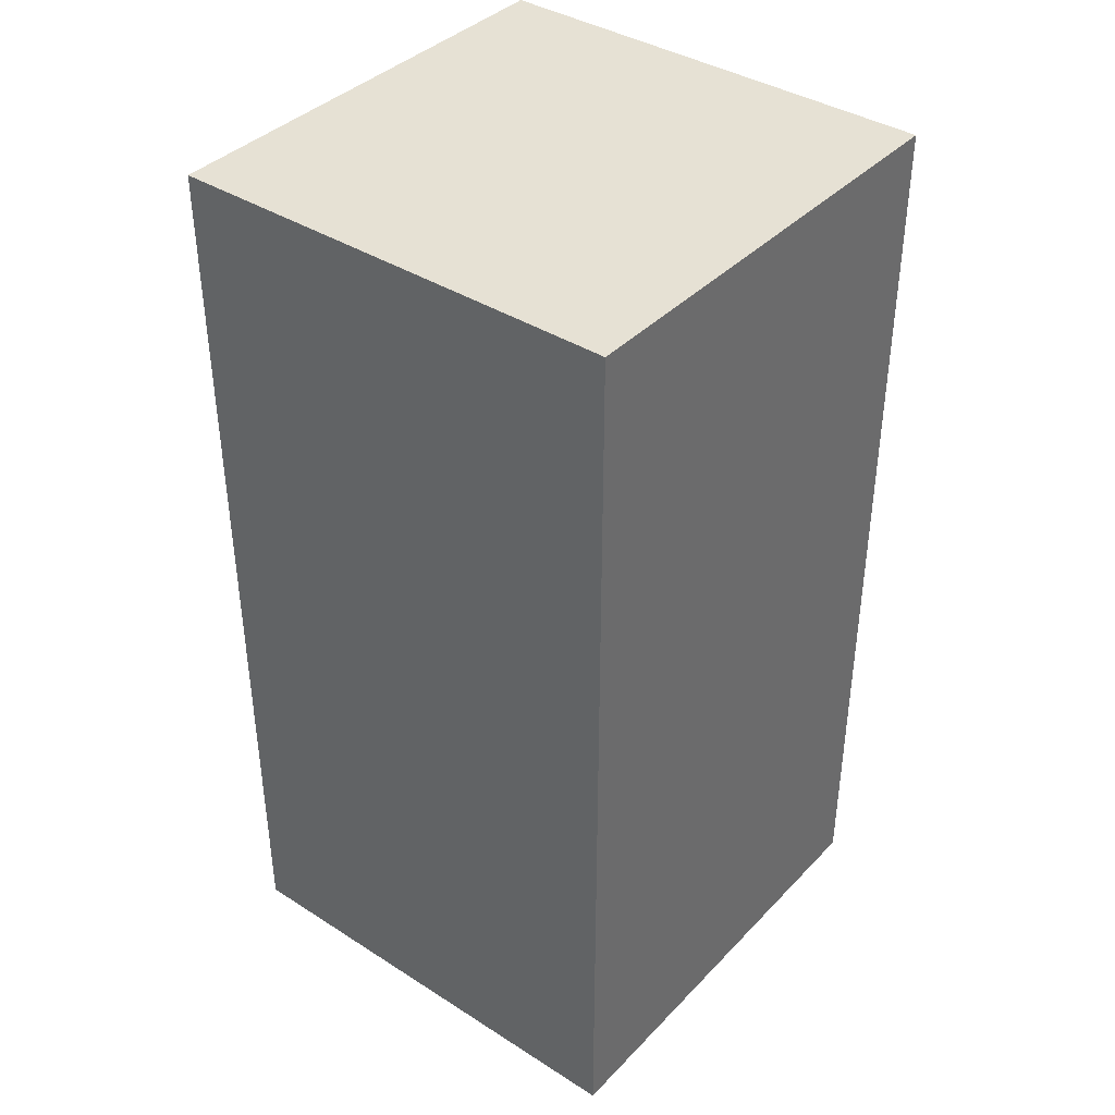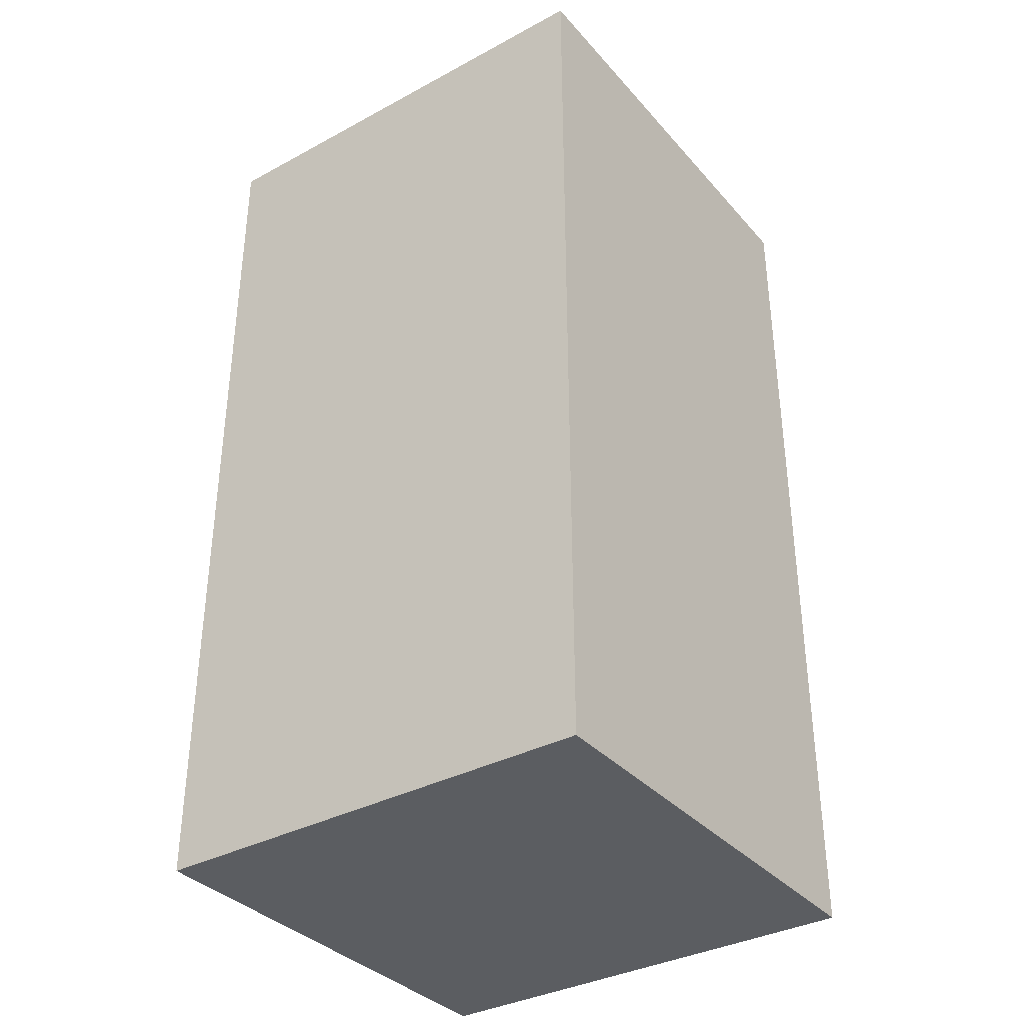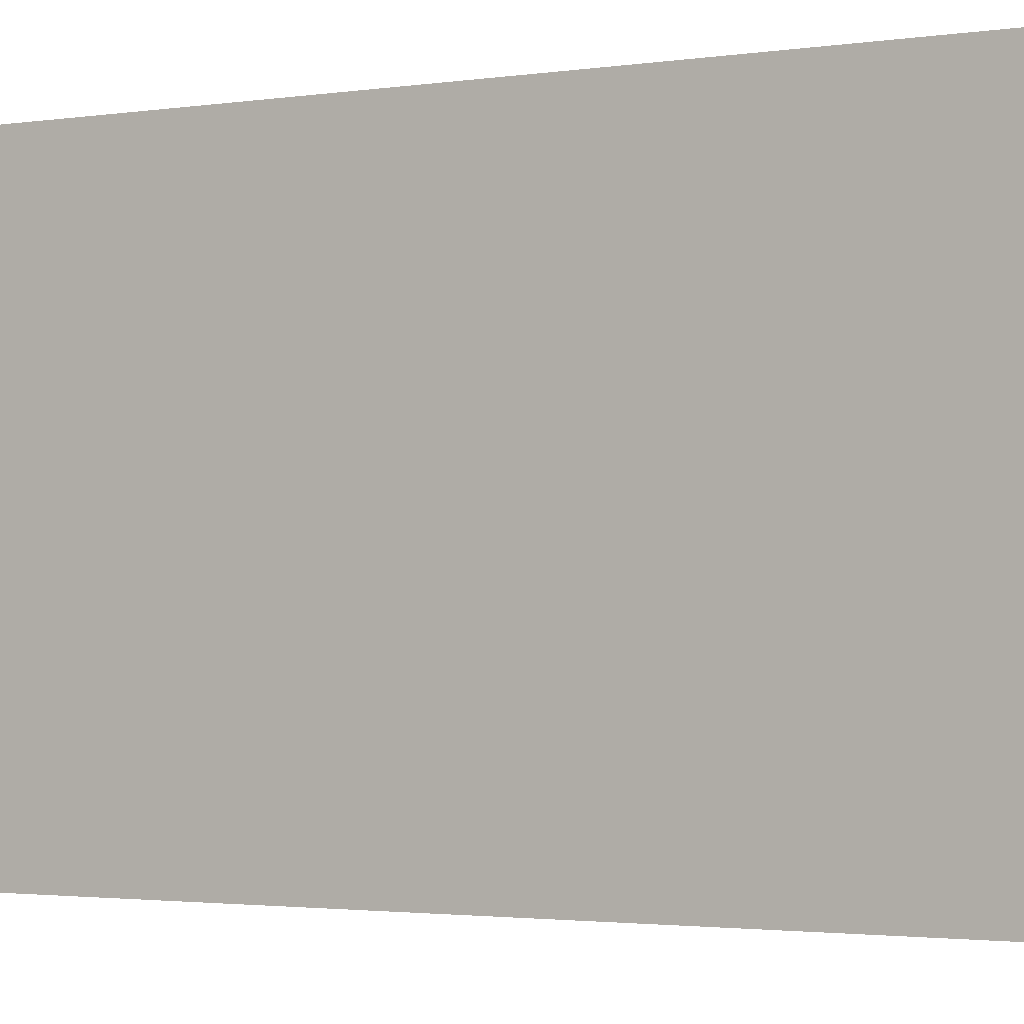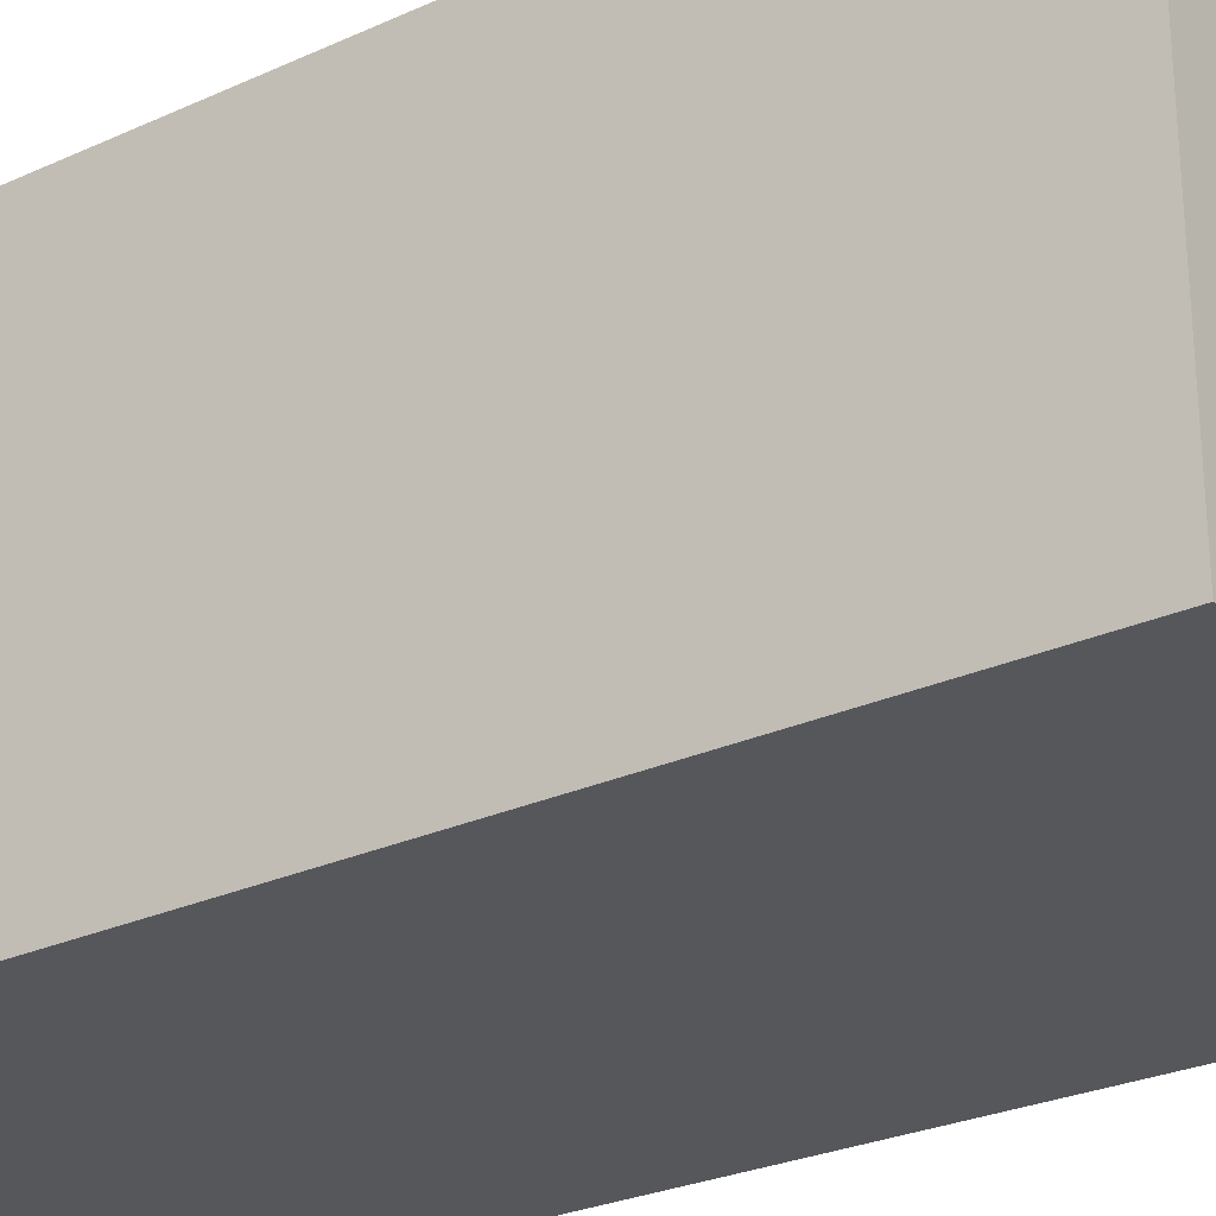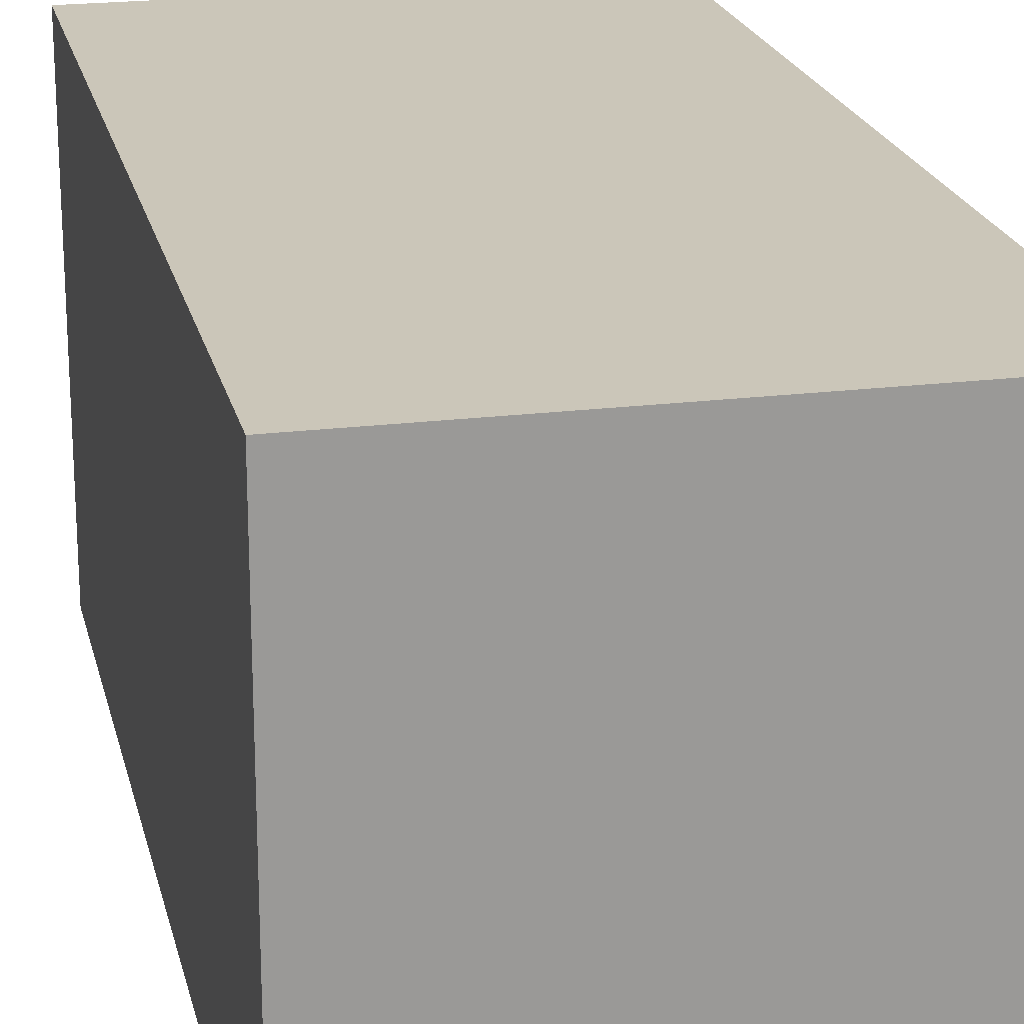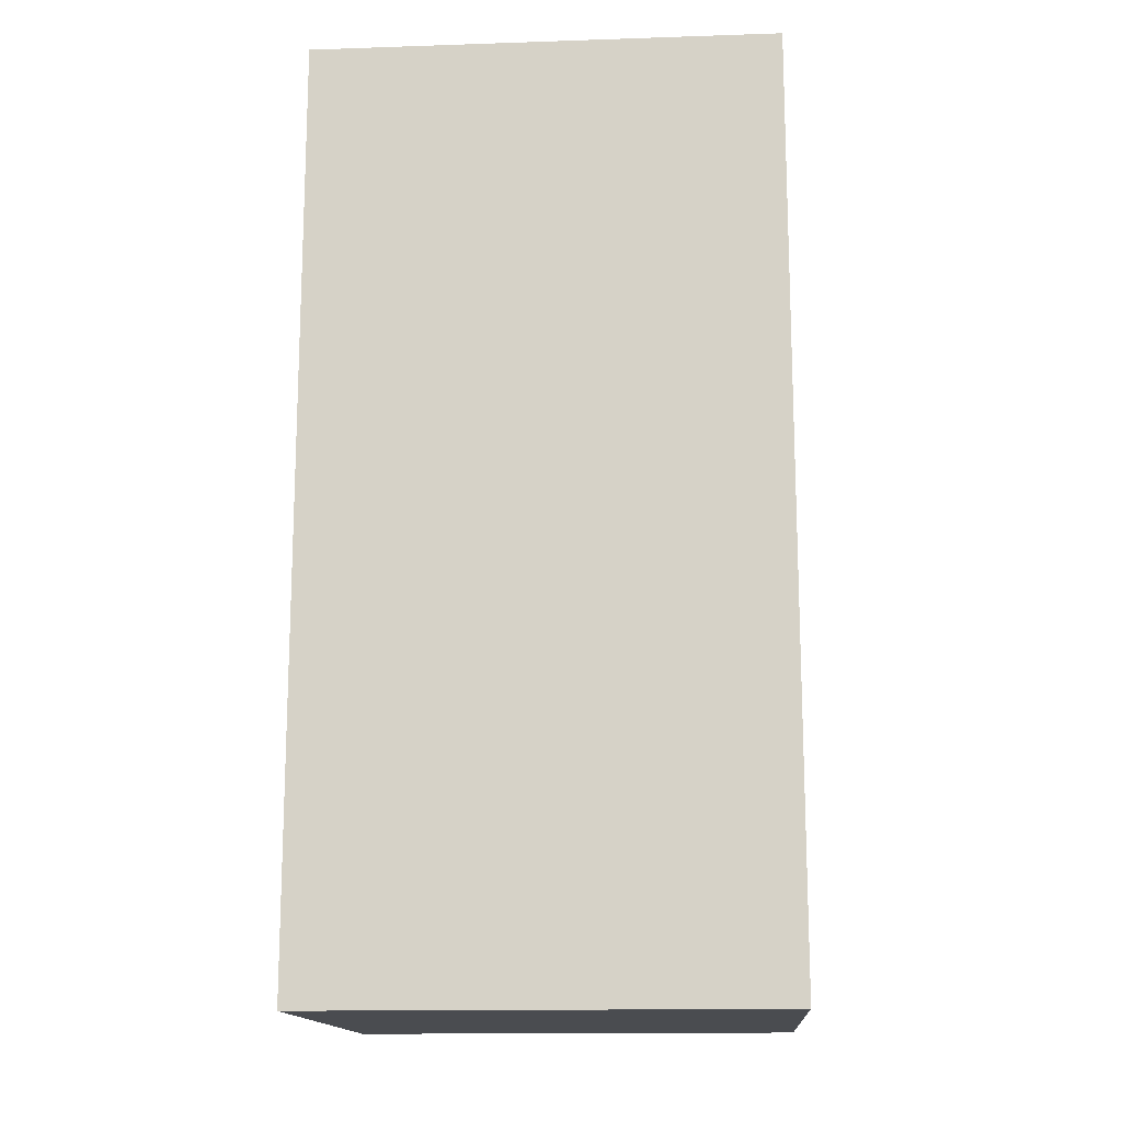
<metadata>
{"format":"obj","ext":"obj","renderer":"f3d","projection":"perspective","resolution":1024,"background":"white","views":[{"elev":39.0,"azim":-141.5,"up":"+Z"},{"elev":-35.5,"azim":-54.6,"up":"+Z"},{"elev":-2.0,"azim":-59.2,"up":"+Y"},{"elev":-27.2,"azim":-54.8,"up":"+Y"},{"elev":21.0,"azim":167.4,"up":"+Y"},{"elev":-14.9,"azim":4.1,"up":"+Z"}]}
</metadata>
<code>
o Cube
v 0.5 -0.5 0
v 0.5 -0.5 2
v -0.5 -0.5 0
v -0.5 -0.5 2
v 0.5 0.5 0
v 0.5 0.5 2
v -0.5 0.5 0
v -0.5 0.5 2
f 2 3 1
f 4 7 3
f 8 5 7
f 6 1 5
f 7 1 3
f 4 6 8
f 2 4 3
f 4 8 7
f 8 6 5
f 6 2 1
f 7 5 1
f 4 2 6

</code>
